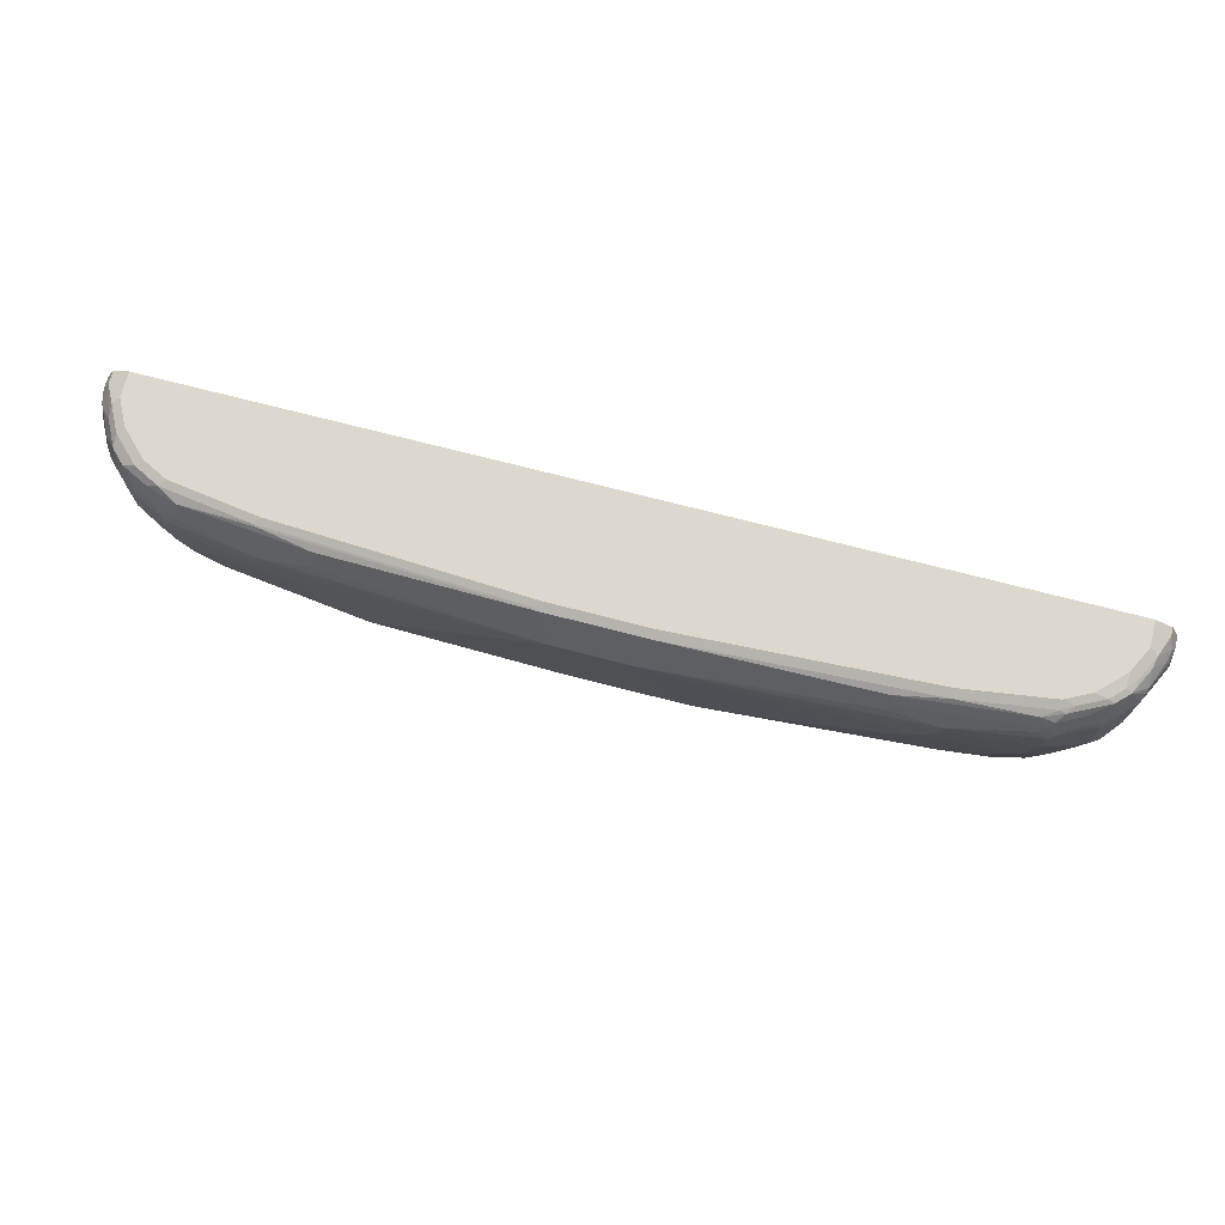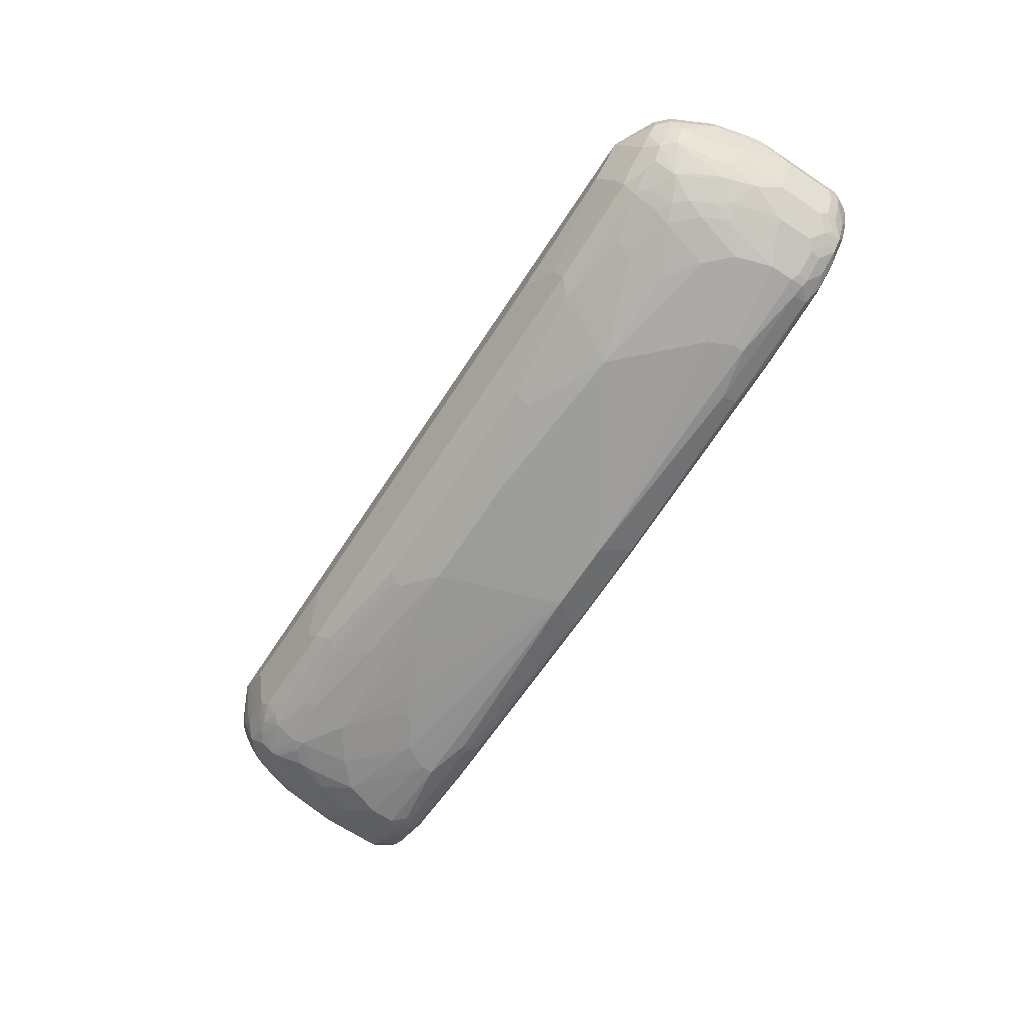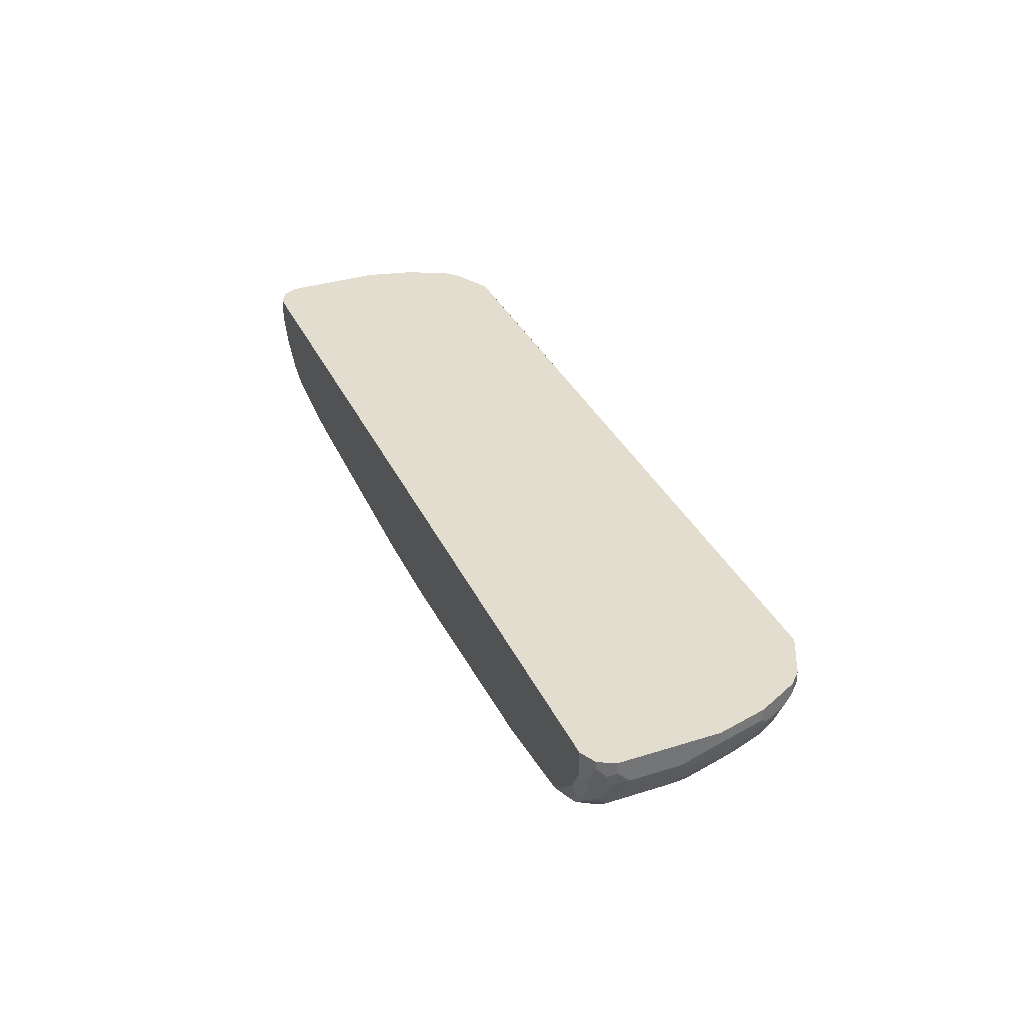
<metadata>
{"format":"obj","ext":"obj","renderer":"f3d","projection":"perspective","resolution":1024,"background":"white","views":[{"elev":72.3,"azim":14.5,"up":"+Z"},{"elev":-67.6,"azim":-123.4,"up":"+Y"},{"elev":34.8,"azim":67.3,"up":"+Y"}]}
</metadata>
<code>
v -0.308 -0.8419 -0.1129
v -0.3183 -0.8624 -0.1027
v -0.3234 -0.847 -0.1078
v -0.3183 -0.8317 -0.1129
v -0.308 -0.8317 -0.1129
v -0.2977 -0.8317 -0.1129
v -0.2874 -0.8521 -0.1129
v -0.3336 -0.8675 -0.09752
v -0.2977 -0.8727 -0.1027
v -0.3439 -0.8573 -0.09752
v -0.3387 -0.8419 -0.1027
v -0.3319 -0.835 -0.1061
v -0.3286 -0.8317 -0.1078
v 0.3182 -0.8317 -0.1129
v -0.2053 -0.8829 -0.1027
v -0.1745 -0.8624 -0.1129
v -0.3439 -0.8778 -0.08725
v -0.3131 -0.8778 -0.09752
v -0.3012 -0.8864 -0.09581
v -0.3097 -0.8846 -0.0941
v -0.3525 -0.8658 -0.08554
v -0.3525 -0.8453 -0.09581
v -0.3491 -0.8317 -0.0975
v 0.3319 -0.8317 -0.1061
v 0.3525 -0.8419 -0.09581
v 0.3387 -0.8419 -0.1027
v 0.34 -0.8521 -0.1001
v 0.3195 -0.8419 -0.1104
v 0.308 -0.8419 -0.1129
v -0.2087 -0.8966 -0.09581
v 0.2053 -0.8829 -0.1027
v 0.1745 -0.8624 -0.1129
v -0.3319 -0.8864 -0.08554
v -0.3336 -0.8983 -0.06673
v -0.3542 -0.8778 -0.077
v -0.3012 -0.8966 -0.08554
v -0.3234 -0.8881 -0.08725
v -0.3644 -0.8573 -0.077
v -0.3627 -0.8453 -0.08554
v -0.3525 -0.8317 -0.09581
v 0.3524 -0.8317 -0.09583
v 0.3627 -0.8317 -0.08556
v 0.3627 -0.8419 -0.08554
v 0.3525 -0.8624 -0.08554
v 0.3413 -0.8573 -0.09752
v 0.3298 -0.8624 -0.1001
v 0.3183 -0.8624 -0.1027
v 0.2874 -0.8521 -0.1129
v -0.1061 -0.9172 -0.07529
v -0.1984 -0.9069 -0.08554
v 0.2019 -0.8966 -0.09581
v 0.2977 -0.8727 -0.1027
v 0.3012 -0.8795 -0.09923
v 0.2087 -0.8898 -0.09923
v -0.3131 -0.8983 -0.077
v -0.3131 -0.9086 -0.05645
v -0.3234 -0.9086 -0.04618
v -0.3439 -0.8983 -0.04618
v -0.3422 -0.8966 -0.05475
v -0.3525 -0.8966 -0.0342
v -0.3627 -0.8864 -0.0342
v -0.361 -0.8744 -0.06331
v -0.3644 -0.8675 -0.06673
v -0.2601 -0.9069 -0.07529
v -0.3012 -0.9069 -0.06502
v -0.3713 -0.8539 -0.06331
v -0.3798 -0.8419 -0.05133
v -0.3729 -0.8453 -0.06502
v -0.3696 -0.8419 -0.07185
v -0.3662 -0.8384 -0.0787
v -0.3627 -0.8317 -0.08554
v 0.3662 -0.8317 -0.0787
v 0.3662 -0.8419 -0.0787
v 0.3619 -0.8573 -0.077
v 0.367 -0.847 -0.077
v 0.3516 -0.8778 -0.077
v 0.3413 -0.8778 -0.08725
v 0.3568 -0.8675 -0.077
v 0.3311 -0.8675 -0.09752
v 0.3216 -0.8693 -0.09923
v -0.02734 -0.9308 -0.04789
v -0.03078 -0.9343 -0.04106
v -0.1027 -0.924 -0.06158
v -0.195 -0.9137 -0.07185
v 0.09921 -0.9172 -0.07529
v 0.2943 -0.8864 -0.09581
v 0.2943 -0.8966 -0.08554
v 0.2293 -0.9 -0.08898
v 0.1916 -0.9069 -0.08554
v 0.3105 -0.8778 -0.09752
v 0.3114 -0.8898 -0.08898
v -0.3063 -0.912 -0.04962
v -0.2977 -0.9137 -0.05133
v -0.3183 -0.9137 -0.03079
v -0.3336 -0.9086 -0.02566
v -0.3422 -0.9069 -0.01368
v -0.3627 -0.8966 -0.003433
v -0.3729 -0.8761 -0.02395
v -0.3747 -0.8675 -0.03591
v -0.2566 -0.9137 -0.06158
v -0.3798 -0.8624 -0.02052
v -0.3901 -0.8419 -1.608e-05
v -0.3901 -0.8317 -0.01031
v -0.3875 -0.8317 -0.02058
v -0.3798 -0.8317 -0.05137
v -0.3747 -0.8317 -0.06164
v -0.3662 -0.8317 -0.0787
v 0.3696 -0.8419 -0.07185
v 0.3798 -0.8317 -0.05135
v 0.3632 -0.8624 -0.07185
v 0.3798 -0.8419 -0.05133
v 0.3772 -0.847 -0.05645
v 0.3734 -0.8521 -0.06158
v 0.3632 -0.8727 -0.06158
v 0.3568 -0.8778 -0.06673
v 0.3422 -0.8966 -0.05133
v 0.3311 -0.8983 -0.06673
v 0.3362 -0.8881 -0.077
v 0.3319 -0.8898 -0.0787
v 0.3208 -0.8881 -0.08725
v 0.07523 -0.9308 -0.04789
v -0.03078 -0.9445 0.06159
v -0.1745 -0.9343 -0.03079
v 0.07179 -0.9343 -0.04106
v 0.1984 -0.9103 -0.0787
v 0.1061 -0.9206 -0.06843
v 0.1027 -0.924 -0.06158
v 0.3012 -0.9 -0.0787
v 0.2532 -0.9069 -0.07529
v 0.3105 -0.8983 -0.077
v -0.2566 -0.924 -0.03079
v -0.2874 -0.924 -0.01027
v -0.2977 -0.924 -1.608e-05
v -0.308 -0.924 0.01025
v -0.3285 -0.9137 -0.01027
v -0.3525 -0.9069 0.02736
v -0.3729 -0.8864 0.01711
v -0.3833 -0.8658 0.01711
v -0.3901 -0.8521 0.02053
v -0.3901 -0.8317 0.0718
v 0.3901 -0.8317 -0.01029
v 0.3901 -0.8419 -0.01027
v 0.3875 -0.847 -0.01539
v 0.3772 -0.8675 -0.02566
v 0.3734 -0.8727 -0.03079
v 0.3627 -0.8864 -0.03079
v 0.3525 -0.8966 -0.03079
v 0.3298 -0.9009 -0.06158
v 0.3093 -0.9112 -0.05133
v 0.3105 -0.9086 -0.05645
v 0.3012 -0.9103 -0.05816
v 0.3216 -0.9 -0.06843
v -0.03078 -0.9411 0.06844
v -0.04101 -0.9308 0.08896
v -0.04101 -0.9343 0.08213
v -0.2053 -0.9343 0.07186
v -0.2464 -0.9343 0.06159
v -0.2464 -0.9343 0.05132
v -0.2361 -0.9343 0.0308
v 0.03078 -0.9445 0.06159
v 0.1745 -0.924 -0.05133
v 0.2566 -0.924 -0.03079
v 0.1334 -0.9343 -0.02052
v 0.195 -0.9137 -0.07185
v 0.2601 -0.9103 -0.06843
v -0.3183 -0.924 0.04107
v -0.3387 -0.9137 0.0308
v -0.3525 -0.9069 0.05817
v -0.3729 -0.8864 0.05817
v -0.3764 -0.8795 0.02394
v -0.3833 -0.8658 0.05817
v -0.3867 -0.859 0.02394
v -0.3901 -0.8521 0.06159
v -0.3901 -0.8419 0.07186
v -0.3867 -0.8317 0.07869
v 0.3901 -0.8317 0.07196
v 0.3901 -0.8521 0.02053
v 0.3875 -0.8573 0.0154
v 0.3772 -0.8778 0.0154
v 0.3729 -0.8864 0.02053
v 0.3729 -0.8761 -0.02052
v 0.3627 -0.8966 -1.608e-05
v 0.3525 -0.9069 0.02053
v 0.3422 -0.9069 -0.01027
v 0.3298 -0.9112 -0.02052
v 0.34 -0.9009 -0.04106
v 0.3195 -0.9112 -0.04106
v 0.3183 -0.9137 -0.03079
v 0.2977 -0.9137 -0.05133
v 0.03078 -0.9411 0.06844
v -0.04613 -0.9291 0.08983
v -0.2515 -0.9189 0.08983
v -0.2464 -0.9206 0.08896
v -0.2053 -0.9274 0.08555
v -0.2053 -0.9308 0.07869
v 0.04101 -0.9308 0.08896
v -0.308 -0.924 0.07186
v -0.3183 -0.924 0.06159
v 0.1848 -0.9343 -1.608e-05
v 0.2053 -0.9343 0.01025
v 0.2361 -0.9343 0.0308
v 0.2464 -0.9343 0.05132
v 0.2464 -0.9343 0.06159
v 0.2053 -0.9343 0.07186
v 0.2104 -0.9317 0.07698
v 0.0359 -0.942 0.06671
v 0.04613 -0.9317 0.08725
v 0.2566 -0.9137 -0.06158
v 0.2874 -0.924 -0.01027
v -0.3456 -0.9103 0.065
v -0.3558 -0.9 0.07528
v -0.3627 -0.8966 0.06844
v -0.3764 -0.8795 0.065
v -0.3867 -0.859 0.065
v -0.3875 -0.8521 0.07314
v -0.3867 -0.8419 0.07869
v -0.3833 -0.8419 0.08555
v -0.3833 -0.8317 0.08551
v 0.385 -0.8317 0.08207
v 0.3867 -0.8453 0.07869
v 0.3901 -0.8419 0.07186
v 0.3901 -0.8521 0.06159
v 0.3867 -0.859 0.06159
v 0.3867 -0.859 0.02053
v 0.3833 -0.8658 0.02053
v 0.3764 -0.8795 0.02053
v 0.3729 -0.8864 0.07186
v 0.3525 -0.9069 0.06159
v 0.3183 -0.924 0.04107
v 0.3387 -0.9137 0.02053
v 0.3285 -0.9137 -0.01027
v 0.3354 -0.9103 -0.01027
v 0.308 -0.924 0.01025
v 0.2977 -0.924 -1.608e-05
v -0.04101 -0.924 0.0924
v 0.04101 -0.924 0.0924
v -0.2464 -0.9137 0.0924
v -0.3183 -0.9035 0.0924
v -0.3234 -0.9086 0.08983
v -0.308 -0.9172 0.08555
v 0.2053 -0.9274 0.08555
v 0.2464 -0.9206 0.08896
v 0.2464 -0.9137 0.0924
v -0.3183 -0.9214 0.07314
v -0.3251 -0.9206 0.065
v 0.3183 -0.924 0.06159
v 0.308 -0.924 0.07186
v 0.3131 -0.9214 0.07698
v -0.3234 -0.9189 0.07443
v -0.3439 -0.9086 0.07443
v -0.3542 -0.8983 0.08468
v -0.3644 -0.8881 0.08468
v -0.3662 -0.8898 0.07528
v -0.3747 -0.8778 0.07443
v -0.3849 -0.8573 0.07443
v -0.3747 -0.8675 0.08468
v -0.3747 -0.8573 0.08983
v -0.3696 -0.8521 0.0924
v -0.3696 -0.8419 0.0924
v -0.3696 -0.8317 0.09238
v -0.3764 -0.8317 0.08896
v 0.3833 -0.8317 0.08555
v 0.3833 -0.8384 0.08555
v 0.3764 -0.8556 0.08896
v 0.3747 -0.865 0.08725
v 0.3849 -0.8547 0.07698
v 0.3875 -0.8534 0.07186
v 0.3798 -0.8727 0.07186
v 0.3833 -0.8658 0.06159
v 0.3764 -0.8795 0.07186
v 0.3747 -0.8804 0.07698
v 0.3696 -0.8829 0.08213
v 0.3644 -0.8855 0.08725
v 0.3627 -0.8966 0.07186
v 0.349 -0.9073 0.07186
v 0.3439 -0.9112 0.06671
v -0.3387 -0.8932 0.0924
v -0.3439 -0.8983 0.08983
v -0.3336 -0.9086 0.08468
v 0.308 -0.9172 0.08555
v 0.2515 -0.9214 0.08725
v 0.3183 -0.9103 0.08896
v 0.3183 -0.9035 0.0924
v 0.3234 -0.9214 0.06671
v 0.3183 -0.9176 0.08213
v -0.3542 -0.8881 0.08983
v -0.3644 -0.8778 0.08983
v -0.3593 -0.8727 0.0924
v -0.3594 -0.8317 0.0924
v 0.3697 -0.8317 0.09234
v 0.3696 -0.8419 0.0924
v 0.3696 -0.8521 0.0924
v 0.3662 -0.8761 0.08896
v 0.3764 -0.8761 0.07869
v 0.3593 -0.8842 0.08983
v 0.3542 -0.8958 0.08725
v 0.3542 -0.9009 0.07698
v 0.3387 -0.9073 0.08213
v 0.3285 -0.9176 0.07186
v -0.349 -0.8829 0.0924
v 0.3234 -0.9112 0.08725
v 0.3285 -0.9047 0.08983
v 0.349 -0.8945 0.08983
v 0.3387 -0.8932 0.0924
v 0.3439 -0.9009 0.08725
v 0.3695 -0.8317 0.0924
v 0.3593 -0.8727 0.0924
v 0.349 -0.8829 0.0924
f 178 224 225
f 176 220 221
f 177 222 178
f 178 222 223
f 178 223 224
f 178 225 226
f 180 270 227
f 179 226 180
f 180 183 182
f 180 182 181
f 180 226 270
f 176 219 220
f 180 227 228
f 180 228 183
f 178 226 179
f 175 217 218
f 169 212 253
f 174 216 175
f 161 208 189
f 161 189 162
f 162 189 209
f 162 209 200
f 162 200 199
f 162 199 163
f 165 189 208
f 175 216 217
f 168 198 210
f 168 211 212
f 168 212 169
f 169 253 213
f 171 213 214
f 173 214 215
f 173 215 174
f 174 215 216
f 168 210 211
f 183 228 276
f 185 232 231
f 183 246 229
f 194 240 195
f 195 240 197
f 196 207 241
f 196 241 242
f 196 242 243
f 196 243 236
f 197 240 244
f 197 244 198
f 198 244 245
f 198 245 210
f 200 209 201
f 201 209 234
f 161 164 208
f 201 234 233
f 201 233 202
f 193 240 194
f 192 240 193
f 192 239 240
f 192 238 239
f 183 229 230
f 183 230 231
f 183 231 232
f 183 232 184
f 184 232 185
f 185 231 188
f 185 188 187
f 183 276 246
f 188 231 233
f 188 234 189
f 189 234 209
f 190 207 196
f 191 235 237
f 191 237 192
f 191 236 235
f 192 237 238
f 188 233 234
f 191 196 236
f 147 182 183
f 160 206 207
f 138 172 139
f 138 170 213
f 138 213 171
f 139 172 214
f 139 214 173
f 140 174 175
f 141 176 221
f 141 221 222
f 141 222 177
f 141 177 142
f 142 177 178
f 142 178 143
f 143 178 144
f 144 178 179
f 144 179 180
f 138 214 172
f 144 180 181
f 138 171 214
f 137 213 170
f 128 151 165
f 202 233 229
f 128 165 129
f 133 159 134
f 134 166 135
f 134 159 158
f 134 158 166
f 135 167 136
f 135 166 167
f 136 167 166
f 136 166 198
f 136 198 168
f 136 168 169
f 136 169 137
f 137 169 213
f 137 170 138
f 144 181 145
f 145 181 182
f 145 182 146
f 154 156 155
f 154 196 191
f 156 195 197
f 156 197 157
f 157 197 198
f 157 198 166
f 157 166 158
f 160 163 199
f 160 199 200
f 160 200 201
f 160 201 202
f 160 202 203
f 160 203 204
f 160 204 205
f 160 205 206
f 154 195 156
f 154 194 195
f 154 193 194
f 154 192 193
f 146 182 147
f 147 183 184
f 147 184 185
f 147 185 186
f 147 186 148
f 148 186 185
f 148 185 187
f 160 207 190
f 148 187 149
f 149 187 188
f 149 188 189
f 149 189 151
f 151 189 165
f 153 190 196
f 153 196 154
f 154 191 192
f 149 151 150
f 202 229 246
f 240 249 244
f 203 246 247
f 254 256 255
f 257 287 288
f 257 288 258
f 259 289 260
f 262 290 291
f 262 291 292
f 262 292 263
f 263 292 264
f 264 292 293
f 264 293 265
f 265 294 266
f 265 293 273
f 265 273 294
f 266 294 267
f 267 294 268
f 252 254 253
f 268 294 271
f 252 256 254
f 252 287 257
f 242 281 280
f 242 280 282
f 242 282 283
f 242 283 243
f 244 249 245
f 246 276 284
f 246 284 248
f 246 248 247
f 248 284 285
f 248 285 280
f 249 279 251
f 249 251 250
f 251 278 286
f 251 286 252
f 252 286 287
f 252 257 256
f 268 271 270
f 271 294 272
f 272 294 273
f 285 298 305
f 285 305 301
f 286 300 288
f 286 288 287
f 290 306 291
f 292 307 293
f 293 307 295
f 295 307 308
f 295 308 303
f 296 303 305
f 296 305 298
f 301 305 303
f 301 303 302
f 303 308 304
f 128 152 151
f 284 299 285
f 283 303 304
f 283 302 303
f 282 302 283
f 273 293 295
f 273 295 303
f 273 303 296
f 274 296 297
f 274 297 275
f 275 298 285
f 275 285 299
f 241 281 242
f 275 299 284
f 275 297 296
f 275 296 298
f 277 300 278
f 278 300 286
f 280 285 301
f 280 301 282
f 282 301 302
f 275 284 276
f 202 246 203
f 241 280 281
f 239 279 240
f 215 217 216
f 217 255 256
f 217 256 257
f 217 257 258
f 217 258 259
f 217 259 260
f 217 260 261
f 217 261 218
f 219 262 263
f 219 263 220
f 220 263 264
f 220 264 265
f 220 265 266
f 220 266 267
f 220 267 221
f 215 255 217
f 221 267 222
f 214 254 255
f 213 253 254
f 203 247 204
f 204 247 248
f 204 248 205
f 205 248 280
f 205 280 241
f 205 241 207
f 205 207 206
f 210 245 249
f 210 249 250
f 210 250 211
f 211 251 212
f 211 250 251
f 212 251 252
f 212 252 253
f 213 254 214
f 214 255 215
f 222 267 268
f 222 268 223
f 223 269 225
f 235 307 292
f 235 292 291
f 235 291 306
f 235 306 289
f 235 289 259
f 235 259 258
f 235 258 288
f 235 288 300
f 235 300 277
f 235 277 238
f 235 238 237
f 238 277 278
f 238 278 239
f 239 278 251
f 239 251 279
f 235 308 307
f 235 304 308
f 235 283 304
f 235 243 283
f 223 225 224
f 223 268 270
f 223 270 269
f 225 269 270
f 225 270 226
f 227 270 271
f 227 271 272
f 240 279 249
f 227 272 273
f 227 296 274
f 227 274 228
f 228 274 275
f 228 275 276
f 229 233 231
f 229 231 230
f 235 236 243
f 227 273 296
f 127 164 161
f 13 22 23
f 125 165 208
f 28 46 47
f 28 47 29
f 29 47 52
f 29 52 48
f 30 49 50
f 30 50 36
f 30 51 85
f 30 85 49
f 31 32 48
f 31 48 52
f 31 52 53
f 31 53 54
f 31 54 51
f 33 37 34
f 34 37 36
f 27 46 28
f 34 36 55
f 27 79 46
f 25 27 26
f 19 33 20
f 19 30 36
f 125 208 164
f 21 38 39
f 21 39 22
f 22 40 23
f 22 39 71
f 22 71 40
f 24 41 25
f 25 41 42
f 25 42 43
f 25 43 44
f 25 44 77
f 25 77 45
f 25 45 27
f 27 45 79
f 19 37 33
f 34 55 56
f 34 57 58
f 39 107 71
f 42 72 108
f 42 108 73
f 42 73 43
f 43 74 78
f 43 78 44
f 43 73 75
f 43 75 74
f 44 76 77
f 44 78 76
f 45 77 79
f 46 79 80
f 46 80 47
f 47 80 53
f 47 53 52
f 39 70 107
f 34 56 57
f 39 69 70
f 39 68 67
f 34 58 60
f 34 60 59
f 34 59 35
f 35 60 61
f 35 61 62
f 35 62 63
f 35 63 38
f 35 59 60
f 36 50 64
f 36 64 65
f 36 65 55
f 38 63 66
f 38 66 67
f 38 67 68
f 38 68 39
f 39 67 69
f 19 36 37
f 17 35 21
f 17 34 35
f 4 12 13
f 4 13 23
f 4 23 40
f 4 40 71
f 4 71 107
f 4 107 106
f 4 106 105
f 4 105 104
f 4 104 103
f 4 103 140
f 4 140 175
f 4 175 218
f 4 218 261
f 4 261 260
f 4 260 289
f 4 11 12
f 4 289 306
f 3 11 4
f 3 8 10
f 1 2 3
f 1 3 4
f 1 4 5
f 1 5 6
f 1 6 14
f 1 14 29
f 1 29 48
f 1 48 32
f 1 32 16
f 1 16 7
f 1 7 9
f 1 9 2
f 2 8 3
f 2 9 18
f 2 18 8
f 3 10 11
f 4 306 290
f 4 290 262
f 4 262 219
f 10 22 11
f 11 22 12
f 12 22 13
f 14 24 25
f 14 25 26
f 14 26 27
f 14 27 28
f 14 28 29
f 15 30 19
f 15 16 32
f 15 32 31
f 15 31 51
f 15 51 30
f 17 20 33
f 17 33 34
f 10 21 22
f 10 17 21
f 9 19 18
f 9 15 19
f 4 219 176
f 4 176 141
f 4 141 109
f 4 109 72
f 4 72 42
f 4 42 41
f 4 41 24
f 49 81 82
f 4 24 14
f 4 6 5
f 7 15 9
f 7 16 15
f 8 17 10
f 8 18 19
f 8 19 20
f 8 20 17
f 4 14 6
f 49 82 83
f 21 35 38
f 49 84 50
f 97 136 137
f 98 138 101
f 98 101 99
f 98 137 138
f 101 138 139
f 101 139 102
f 102 139 173
f 102 173 174
f 102 174 140
f 102 140 103
f 108 109 111
f 109 141 142
f 109 142 111
f 110 113 114
f 111 142 143
f 97 137 98
f 111 143 112
f 96 135 136
f 95 135 96
f 87 91 128
f 87 128 89
f 89 128 129
f 89 129 125
f 90 120 91
f 91 120 130
f 91 130 128
f 92 93 94
f 93 131 132
f 93 132 133
f 93 133 94
f 93 100 123
f 93 123 131
f 94 134 135
f 94 133 134
f 96 136 97
f 112 143 144
f 112 144 113
f 113 144 145
f 122 157 158
f 122 158 159
f 122 159 123
f 122 160 190
f 122 190 153
f 123 159 133
f 123 133 132
f 123 132 131
f 124 127 161
f 124 161 162
f 49 83 84
f 124 163 160
f 125 164 127
f 125 127 126
f 125 129 165
f 122 156 157
f 122 155 156
f 122 154 155
f 122 153 154
f 113 145 114
f 114 146 115
f 114 145 146
f 115 147 116
f 115 146 147
f 116 148 117
f 116 147 148
f 87 89 88
f 117 148 149
f 117 150 151
f 117 151 152
f 117 152 128
f 117 128 130
f 117 130 120
f 117 120 119
f 117 119 118
f 117 149 150
f 86 91 87
f 124 162 163
f 85 127 124
f 57 95 58
f 58 95 96
f 58 96 60
f 60 97 61
f 60 96 97
f 61 97 98
f 61 98 99
f 61 99 62
f 62 99 63
f 63 99 66
f 64 84 100
f 64 100 93
f 64 93 65
f 66 99 67
f 67 99 101
f 57 135 95
f 57 94 135
f 57 92 94
f 56 93 92
f 85 124 121
f 49 85 121
f 49 121 81
f 51 54 53
f 51 53 86
f 51 86 87
f 51 87 88
f 67 101 102
f 51 88 89
f 53 80 79
f 53 79 90
f 53 90 91
f 53 91 86
f 55 65 56
f 56 92 57
f 56 65 93
f 51 89 85
f 67 102 103
f 50 84 64
f 67 104 105
f 77 118 119
f 77 119 120
f 77 120 90
f 77 90 79
f 81 121 124
f 81 124 82
f 76 118 77
f 82 122 123
f 82 124 160
f 82 160 122
f 83 123 84
f 84 123 100
f 85 125 126
f 67 103 104
f 82 123 83
f 76 117 118
f 85 89 125
f 76 115 116
f 67 105 106
f 76 116 117
f 67 106 69
f 69 107 70
f 69 106 107
f 72 109 108
f 73 108 75
f 74 75 110
f 85 126 127
f 75 108 111
f 75 111 112
f 75 112 113
f 74 110 78
f 75 113 110
f 76 78 110
f 76 110 114
f 76 114 115

</code>
